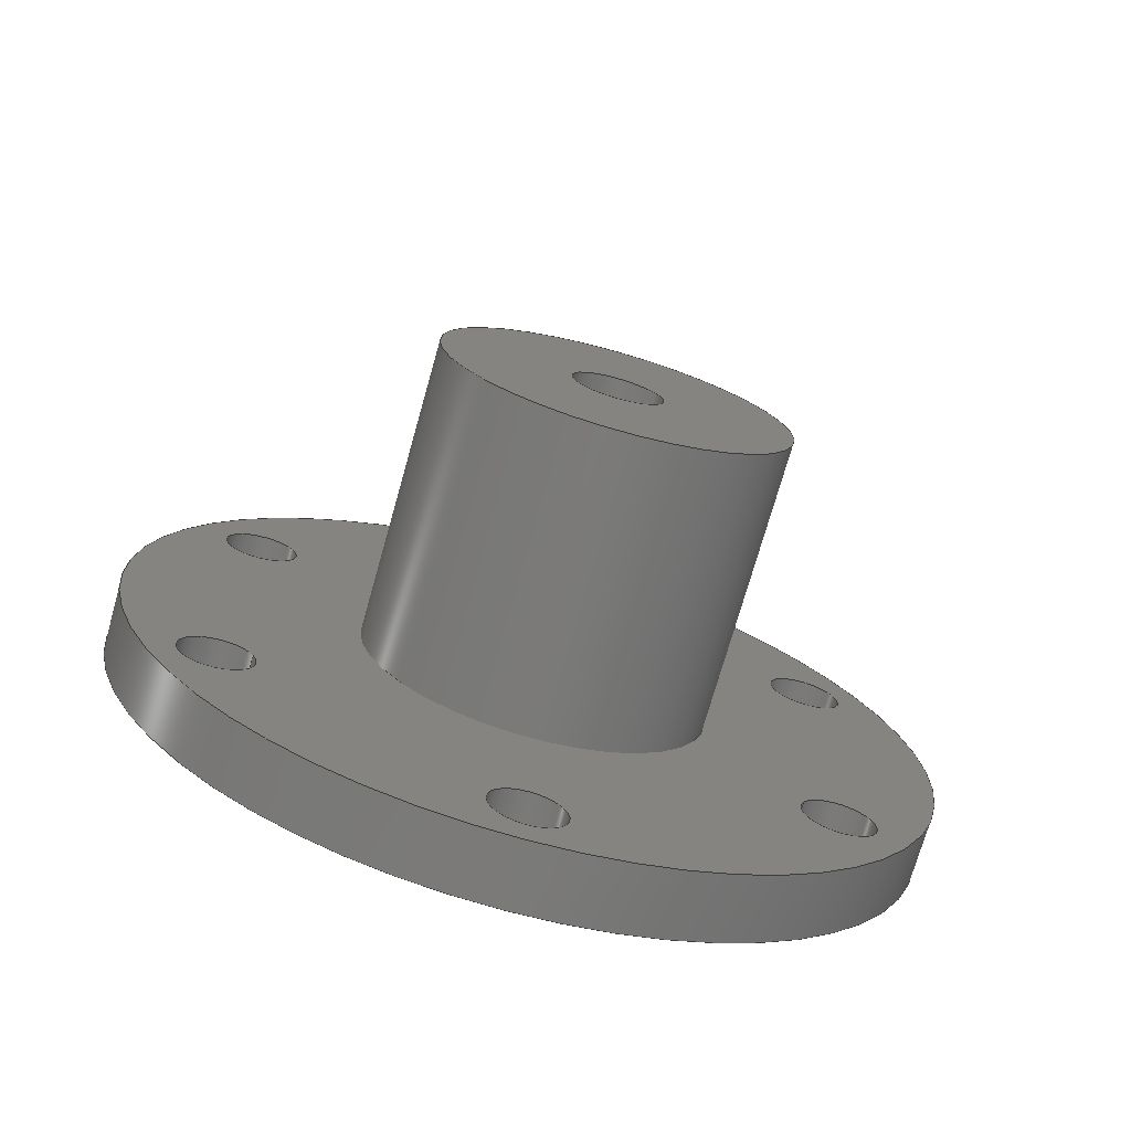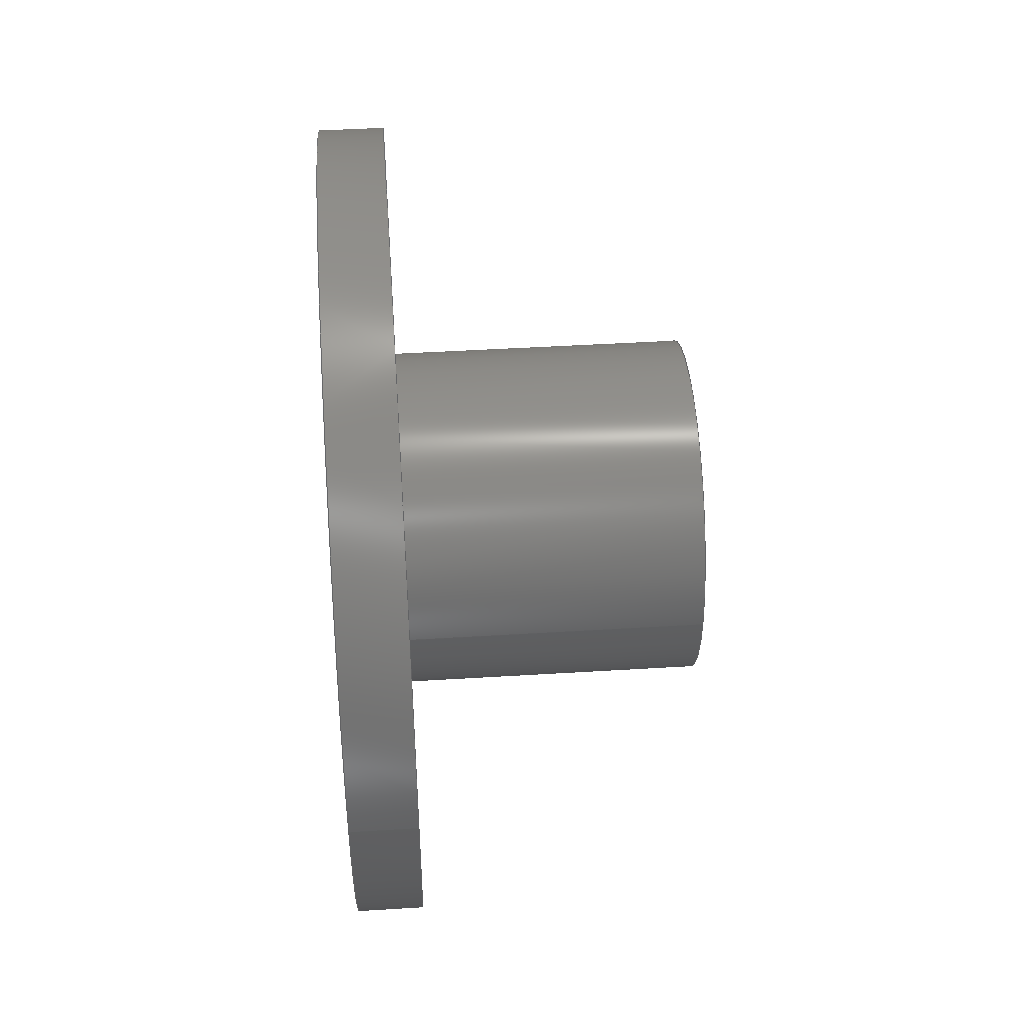
<metadata>
{"format":"step","ext":"stp","renderer":"f3d","projection":"perspective","resolution":1024,"background":"white","views":[{"elev":-73.3,"azim":74.2,"up":"+Z"},{"elev":45.1,"azim":-4.1,"up":"+Y"}]}
</metadata>
<code>
ISO-10303-21;
DATA;
#1 = DESIGN_CONTEXT( '', #24, 'design' );
#2 = APPLICATION_PROTOCOL_DEFINITION( 'INTERNATIONAL STANDARD', 'config_control_design', 1994, #24 );
#3 = PRODUCT_CATEGORY_RELATIONSHIP( 'NONE', 'NONE', #25, #26 );
#4 = DATE_AND_TIME( #27, #28 );
#5 = DATE_TIME_ROLE( 'creation_date' );
#6 = DATE_TIME_ROLE( 'classification_date' );
#7 = PERSON_AND_ORGANIZATION_ROLE( 'creator' );
#8 = PERSON_AND_ORGANIZATION_ROLE( 'design_supplier' );
#9 = PERSON_AND_ORGANIZATION_ROLE( 'classification_officer' );
#10 = PERSON_AND_ORGANIZATION_ROLE( 'design_owner' );
#11 = APPROVAL_PERSON_ORGANIZATION( #29, #30, #31 );
#12 = APPROVAL_DATE_TIME( #4, #30 );
#13 = CC_DESIGN_APPROVAL( #30, ( #32, #33, #34 ) );
#14 = CC_DESIGN_DATE_AND_TIME_ASSIGNMENT( #4, #5, ( #34 ) );
#15 = CC_DESIGN_DATE_AND_TIME_ASSIGNMENT( #4, #6, ( #32 ) );
#16 = CC_DESIGN_PERSON_AND_ORGANIZATION_ASSIGNMENT( #29, #10, ( #35 ) );
#17 = CC_DESIGN_PERSON_AND_ORGANIZATION_ASSIGNMENT( #29, #7, ( #34 ) );
#18 = CC_DESIGN_PERSON_AND_ORGANIZATION_ASSIGNMENT( #29, #7, ( #33 ) );
#19 = CC_DESIGN_PERSON_AND_ORGANIZATION_ASSIGNMENT( #29, #8, ( #33 ) );
#20 = CC_DESIGN_SECURITY_CLASSIFICATION( #32, ( #33 ) );
#21 = CC_DESIGN_PERSON_AND_ORGANIZATION_ASSIGNMENT( #29, #9, ( #32 ) );
#22 = SHAPE_DEFINITION_REPRESENTATION( #36, #37 );
#23 =  ( GEOMETRIC_REPRESENTATION_CONTEXT( 3 )GLOBAL_UNCERTAINTY_ASSIGNED_CONTEXT( ( #38 ) )GLOBAL_UNIT_ASSIGNED_CONTEXT( ( #39, #40, #41 ) )REPRESENTATION_CONTEXT( 'NONE', 'WORKSPACE' ) );
#24 = APPLICATION_CONTEXT( 'CONFIGURATION CONTROLLED 3D DESIGNS OF MECHANICAL PARTS AND ASSEMBLIES' );
#25 = PRODUCT_CATEGORY( 'part', 'NONE' );
#26 = PRODUCT_RELATED_PRODUCT_CATEGORY( 'detail', ' ', ( #35 ) );
#27 = CALENDAR_DATE( 2009, 28, 11 );
#28 = LOCAL_TIME( 13, 2, 12, #42 );
#29 = PERSON_AND_ORGANIZATION( #43, #44 );
#30 = APPROVAL( #45, 'SOLID MODEL' );
#31 = APPROVAL_ROLE( 'APPROVED' );
#32 = SECURITY_CLASSIFICATION( '', '', #46 );
#33 = PRODUCT_DEFINITION_FORMATION_WITH_SPECIFIED_SOURCE( ' ', 'NONE', #35, .NOT_KNOWN. );
#34 = PRODUCT_DEFINITION( 'NONE', 'NONE', #33, #1 );
#35 = PRODUCT( '1', '1', 'PART-1-DESC', ( #47 ) );
#36 = PRODUCT_DEFINITION_SHAPE( 'NONE', 'NONE', #34 );
#37 = ADVANCED_BREP_SHAPE_REPRESENTATION( '1', ( #48, #49 ), #23 );
#38 = UNCERTAINTY_MEASURE_WITH_UNIT( LENGTH_MEASURE( 0.001 ), #39, '', '' );
#39 =  ( CONVERSION_BASED_UNIT( 'MILLIMETRE', #50 )LENGTH_UNIT(  )NAMED_UNIT( #51 ) );
#40 =  ( NAMED_UNIT( #52 )PLANE_ANGLE_UNIT(  )SI_UNIT( $, .RADIAN. ) );
#41 =  ( NAMED_UNIT( #52 )SOLID_ANGLE_UNIT(  )SI_UNIT( $, .STERADIAN. ) );
#42 = COORDINATED_UNIVERSAL_TIME_OFFSET( 5, 0, .BEHIND. );
#43 = PERSON( '', 'UNSPECIFIED', $, $, $, $ );
#44 = ORGANIZATION( 'UNSPECIFIED', 'UNSPECIFIED', 'UNSPECIFIED' );
#45 = APPROVAL_STATUS( 'approved' );
#46 = SECURITY_CLASSIFICATION_LEVEL( 'unclassified' );
#47 = MECHANICAL_CONTEXT( '', #24, 'mechanical' );
#48 = MANIFOLD_SOLID_BREP( '1', #53 );
#49 = AXIS2_PLACEMENT_3D( '', #54, #55, #56 );
#50 = LENGTH_MEASURE_WITH_UNIT( LENGTH_MEASURE( 1 ), #57 );
#51 = DIMENSIONAL_EXPONENTS( 1, 0, 0, 0, 0, 0, 0 );
#52 = DIMENSIONAL_EXPONENTS( 0, 0, 0, 0, 0, 0, 0 );
#53 = CLOSED_SHELL( '', ( #58, #59, #60, #61, #62, #63, #64, #65, #66, #67, #68, #69 ) );
#54 = CARTESIAN_POINT( '', ( 0, 0, 0 ) );
#55 = DIRECTION( '', ( 0, 0, 1 ) );
#56 = DIRECTION( '', ( 1, 0, 0 ) );
#57 =  ( NAMED_UNIT( #51 )LENGTH_UNIT(  )SI_UNIT( .MILLI., .METRE. ) );
#58 = ADVANCED_FACE( '', ( #70, #71, #72, #73, #74, #75, #76, #77 ), #78, .F. );
#59 = ADVANCED_FACE( '', ( #79, #80 ), #81, .F. );
#60 = ADVANCED_FACE( '', ( #82, #83 ), #84, .F. );
#61 = ADVANCED_FACE( '', ( #85, #86 ), #87, .F. );
#62 = ADVANCED_FACE( '', ( #88, #89 ), #90, .F. );
#63 = ADVANCED_FACE( '', ( #91, #92, #93, #94, #95, #96, #97, #98 ), #99, .F. );
#64 = ADVANCED_FACE( '', ( #100, #101 ), #102, .T. );
#65 = ADVANCED_FACE( '', ( #103, #104 ), #105, .T. );
#66 = ADVANCED_FACE( '', ( #106, #107 ), #108, .F. );
#67 = ADVANCED_FACE( '', ( #109, #110 ), #111, .F. );
#68 = ADVANCED_FACE( '', ( #112, #113 ), #114, .F. );
#69 = ADVANCED_FACE( '', ( #115, #116 ), #117, .F. );
#70 = FACE_OUTER_BOUND( '', #118, .T. );
#71 = FACE_BOUND( '', #119, .T. );
#72 = FACE_BOUND( '', #120, .T. );
#73 = FACE_BOUND( '', #121, .T. );
#74 = FACE_BOUND( '', #122, .T. );
#75 = FACE_BOUND( '', #123, .T. );
#76 = FACE_BOUND( '', #124, .T. );
#77 = FACE_BOUND( '', #125, .T. );
#78 = PLANE( '', #126 );
#79 = FACE_OUTER_BOUND( '', #127, .T. );
#80 = FACE_OUTER_BOUND( '', #128, .T. );
#81 = CYLINDRICAL_SURFACE( '', #129, 2.591 );
#82 = FACE_OUTER_BOUND( '', #130, .T. );
#83 = FACE_BOUND( '', #131, .T. );
#84 = PLANE( '', #132 );
#85 = FACE_OUTER_BOUND( '', #133, .T. );
#86 = FACE_OUTER_BOUND( '', #134, .T. );
#87 = CYLINDRICAL_SURFACE( '', #135, 3.175 );
#88 = FACE_OUTER_BOUND( '', #136, .T. );
#89 = FACE_OUTER_BOUND( '', #137, .T. );
#90 = CYLINDRICAL_SURFACE( '', #138, 2.591 );
#91 = FACE_BOUND( '', #139, .T. );
#92 = FACE_BOUND( '', #140, .T. );
#93 = FACE_BOUND( '', #141, .T. );
#94 = FACE_BOUND( '', #142, .T. );
#95 = FACE_BOUND( '', #143, .T. );
#96 = FACE_BOUND( '', #144, .T. );
#97 = FACE_OUTER_BOUND( '', #145, .T. );
#98 = FACE_BOUND( '', #146, .T. );
#99 = PLANE( '', #147 );
#100 = FACE_OUTER_BOUND( '', #148, .T. );
#101 = FACE_OUTER_BOUND( '', #149, .T. );
#102 = CYLINDRICAL_SURFACE( '', #150, 28.57 );
#103 = FACE_OUTER_BOUND( '', #151, .T. );
#104 = FACE_OUTER_BOUND( '', #152, .T. );
#105 = CYLINDRICAL_SURFACE( '', #153, 12.17 );
#106 = FACE_OUTER_BOUND( '', #154, .T. );
#107 = FACE_OUTER_BOUND( '', #155, .T. );
#108 = CYLINDRICAL_SURFACE( '', #156, 2.591 );
#109 = FACE_OUTER_BOUND( '', #157, .T. );
#110 = FACE_OUTER_BOUND( '', #158, .T. );
#111 = CYLINDRICAL_SURFACE( '', #159, 2.591 );
#112 = FACE_OUTER_BOUND( '', #160, .T. );
#113 = FACE_OUTER_BOUND( '', #161, .T. );
#114 = CYLINDRICAL_SURFACE( '', #162, 2.591 );
#115 = FACE_OUTER_BOUND( '', #163, .T. );
#116 = FACE_OUTER_BOUND( '', #164, .T. );
#117 = CYLINDRICAL_SURFACE( '', #165, 2.591 );
#118 = EDGE_LOOP( '', ( #166 ) );
#119 = EDGE_LOOP( '', ( #167 ) );
#120 = EDGE_LOOP( '', ( #168 ) );
#121 = EDGE_LOOP( '', ( #169 ) );
#122 = EDGE_LOOP( '', ( #170 ) );
#123 = EDGE_LOOP( '', ( #171 ) );
#124 = EDGE_LOOP( '', ( #172 ) );
#125 = EDGE_LOOP( '', ( #173 ) );
#126 = AXIS2_PLACEMENT_3D( '', #174, #175, #176 );
#127 = EDGE_LOOP( '', ( #177 ) );
#128 = EDGE_LOOP( '', ( #178 ) );
#129 = AXIS2_PLACEMENT_3D( '', #179, #180, #181 );
#130 = EDGE_LOOP( '', ( #182 ) );
#131 = EDGE_LOOP( '', ( #183 ) );
#132 = AXIS2_PLACEMENT_3D( '', #184, #185, #186 );
#133 = EDGE_LOOP( '', ( #187 ) );
#134 = EDGE_LOOP( '', ( #188 ) );
#135 = AXIS2_PLACEMENT_3D( '', #189, #190, #191 );
#136 = EDGE_LOOP( '', ( #192 ) );
#137 = EDGE_LOOP( '', ( #193 ) );
#138 = AXIS2_PLACEMENT_3D( '', #194, #195, #196 );
#139 = EDGE_LOOP( '', ( #197 ) );
#140 = EDGE_LOOP( '', ( #198 ) );
#141 = EDGE_LOOP( '', ( #199 ) );
#142 = EDGE_LOOP( '', ( #200 ) );
#143 = EDGE_LOOP( '', ( #201 ) );
#144 = EDGE_LOOP( '', ( #202 ) );
#145 = EDGE_LOOP( '', ( #203 ) );
#146 = EDGE_LOOP( '', ( #204 ) );
#147 = AXIS2_PLACEMENT_3D( '', #205, #206, #207 );
#148 = EDGE_LOOP( '', ( #208 ) );
#149 = EDGE_LOOP( '', ( #209 ) );
#150 = AXIS2_PLACEMENT_3D( '', #210, #211, #212 );
#151 = EDGE_LOOP( '', ( #213 ) );
#152 = EDGE_LOOP( '', ( #214 ) );
#153 = AXIS2_PLACEMENT_3D( '', #215, #216, #217 );
#154 = EDGE_LOOP( '', ( #218 ) );
#155 = EDGE_LOOP( '', ( #219 ) );
#156 = AXIS2_PLACEMENT_3D( '', #220, #221, #222 );
#157 = EDGE_LOOP( '', ( #223 ) );
#158 = EDGE_LOOP( '', ( #224 ) );
#159 = AXIS2_PLACEMENT_3D( '', #225, #226, #227 );
#160 = EDGE_LOOP( '', ( #228 ) );
#161 = EDGE_LOOP( '', ( #229 ) );
#162 = AXIS2_PLACEMENT_3D( '', #230, #231, #232 );
#163 = EDGE_LOOP( '', ( #233 ) );
#164 = EDGE_LOOP( '', ( #234 ) );
#165 = AXIS2_PLACEMENT_3D( '', #235, #236, #237 );
#166 = ORIENTED_EDGE( '', *, *, #238, .T. );
#167 = ORIENTED_EDGE( '', *, *, #239, .T. );
#168 = ORIENTED_EDGE( '', *, *, #240, .T. );
#169 = ORIENTED_EDGE( '', *, *, #241, .T. );
#170 = ORIENTED_EDGE( '', *, *, #242, .T. );
#171 = ORIENTED_EDGE( '', *, *, #243, .T. );
#172 = ORIENTED_EDGE( '', *, *, #244, .T. );
#173 = ORIENTED_EDGE( '', *, *, #245, .F. );
#174 = CARTESIAN_POINT( '', ( -17.61, 0, 28.57 ) );
#175 = DIRECTION( '', ( 1, 0, 0 ) );
#176 = DIRECTION( '', ( 0, 0, -1 ) );
#177 = ORIENTED_EDGE( '', *, *, #244, .F. );
#178 = ORIENTED_EDGE( '', *, *, #246, .T. );
#179 = CARTESIAN_POINT( '', ( -97.75, -20.62, 11.91 ) );
#180 = DIRECTION( '', ( -1, 0, 0 ) );
#181 = DIRECTION( '', ( 0, 0.866, -0.5 ) );
#182 = ORIENTED_EDGE( '', *, *, #247, .F. );
#183 = ORIENTED_EDGE( '', *, *, #248, .T. );
#184 = CARTESIAN_POINT( '', ( 7.793, 0, 0 ) );
#185 = DIRECTION( '', ( -1, 0, 0 ) );
#186 = DIRECTION( '', ( 0, 0, 1 ) );
#187 = ORIENTED_EDGE( '', *, *, #245, .T. );
#188 = ORIENTED_EDGE( '', *, *, #248, .F. );
#189 = CARTESIAN_POINT( '', ( -76.93, 0, 3.674e-15 ) );
#190 = DIRECTION( '', ( -1, 0, 0 ) );
#191 = DIRECTION( '', ( 0, 0, -1 ) );
#192 = ORIENTED_EDGE( '', *, *, #239, .F. );
#193 = ORIENTED_EDGE( '', *, *, #249, .T. );
#194 = CARTESIAN_POINT( '', ( -97.75, 0, 23.81 ) );
#195 = DIRECTION( '', ( -1, 0, 0 ) );
#196 = DIRECTION( '', ( 0, 0, -1 ) );
#197 = ORIENTED_EDGE( '', *, *, #246, .F. );
#198 = ORIENTED_EDGE( '', *, *, #250, .F. );
#199 = ORIENTED_EDGE( '', *, *, #251, .F. );
#200 = ORIENTED_EDGE( '', *, *, #252, .F. );
#201 = ORIENTED_EDGE( '', *, *, #253, .F. );
#202 = ORIENTED_EDGE( '', *, *, #249, .F. );
#203 = ORIENTED_EDGE( '', *, *, #254, .F. );
#204 = ORIENTED_EDGE( '', *, *, #255, .T. );
#205 = CARTESIAN_POINT( '', ( -13.04, 0, 12.17 ) );
#206 = DIRECTION( '', ( -1, 0, 0 ) );
#207 = DIRECTION( '', ( 0, 0, 1 ) );
#208 = ORIENTED_EDGE( '', *, *, #238, .F. );
#209 = ORIENTED_EDGE( '', *, *, #254, .T. );
#210 = CARTESIAN_POINT( '', ( -17.61, 0, 0 ) );
#211 = DIRECTION( '', ( 1, 0, 0 ) );
#212 = DIRECTION( '', ( 0, 0, 1 ) );
#213 = ORIENTED_EDGE( '', *, *, #255, .F. );
#214 = ORIENTED_EDGE( '', *, *, #247, .T. );
#215 = CARTESIAN_POINT( '', ( -17.61, 0, 0 ) );
#216 = DIRECTION( '', ( 1, 0, 0 ) );
#217 = DIRECTION( '', ( 0, 0, 1 ) );
#218 = ORIENTED_EDGE( '', *, *, #240, .F. );
#219 = ORIENTED_EDGE( '', *, *, #253, .T. );
#220 = CARTESIAN_POINT( '', ( -97.75, 20.62, 11.91 ) );
#221 = DIRECTION( '', ( -1, 0, 0 ) );
#222 = DIRECTION( '', ( 0, -0.866, -0.5 ) );
#223 = ORIENTED_EDGE( '', *, *, #241, .F. );
#224 = ORIENTED_EDGE( '', *, *, #252, .T. );
#225 = CARTESIAN_POINT( '', ( -97.75, 20.62, -11.91 ) );
#226 = DIRECTION( '', ( -1, 0, 0 ) );
#227 = DIRECTION( '', ( 0, -0.866, 0.5 ) );
#228 = ORIENTED_EDGE( '', *, *, #242, .F. );
#229 = ORIENTED_EDGE( '', *, *, #251, .T. );
#230 = CARTESIAN_POINT( '', ( -97.75, -2.916e-15, -23.81 ) );
#231 = DIRECTION( '', ( -1, 0, 0 ) );
#232 = DIRECTION( '', ( 0, 1.225e-16, 1 ) );
#233 = ORIENTED_EDGE( '', *, *, #243, .F. );
#234 = ORIENTED_EDGE( '', *, *, #250, .T. );
#235 = CARTESIAN_POINT( '', ( -97.75, -20.62, -11.91 ) );
#236 = DIRECTION( '', ( -1, 0, 0 ) );
#237 = DIRECTION( '', ( 0, 0.866, 0.5 ) );
#238 = EDGE_CURVE( '', #256, #256, #257, .T. );
#239 = EDGE_CURVE( '', #258, #258, #259, .T. );
#240 = EDGE_CURVE( '', #260, #260, #261, .T. );
#241 = EDGE_CURVE( '', #262, #262, #263, .T. );
#242 = EDGE_CURVE( '', #264, #264, #265, .T. );
#243 = EDGE_CURVE( '', #266, #266, #267, .T. );
#244 = EDGE_CURVE( '', #268, #268, #269, .T. );
#245 = EDGE_CURVE( '', #270, #270, #271, .F. );
#246 = EDGE_CURVE( '', #272, #272, #273, .T. );
#247 = EDGE_CURVE( '', #274, #274, #275, .T. );
#248 = EDGE_CURVE( '', #276, #276, #277, .T. );
#249 = EDGE_CURVE( '', #278, #278, #279, .T. );
#250 = EDGE_CURVE( '', #280, #280, #281, .T. );
#251 = EDGE_CURVE( '', #282, #282, #283, .T. );
#252 = EDGE_CURVE( '', #284, #284, #285, .T. );
#253 = EDGE_CURVE( '', #286, #286, #287, .T. );
#254 = EDGE_CURVE( '', #288, #288, #289, .T. );
#255 = EDGE_CURVE( '', #290, #290, #291, .T. );
#256 = VERTEX_POINT( '', #292 );
#257 = CIRCLE( '', #293, 28.57 );
#258 = VERTEX_POINT( '', #294 );
#259 = CIRCLE( '', #295, 2.591 );
#260 = VERTEX_POINT( '', #296 );
#261 = CIRCLE( '', #297, 2.591 );
#262 = VERTEX_POINT( '', #298 );
#263 = CIRCLE( '', #299, 2.591 );
#264 = VERTEX_POINT( '', #300 );
#265 = CIRCLE( '', #301, 2.591 );
#266 = VERTEX_POINT( '', #302 );
#267 = CIRCLE( '', #303, 2.591 );
#268 = VERTEX_POINT( '', #304 );
#269 = CIRCLE( '', #305, 2.591 );
#270 = VERTEX_POINT( '', #306 );
#271 = CIRCLE( '', #307, 3.175 );
#272 = VERTEX_POINT( '', #308 );
#273 = CIRCLE( '', #309, 2.591 );
#274 = VERTEX_POINT( '', #310 );
#275 = CIRCLE( '', #311, 12.17 );
#276 = VERTEX_POINT( '', #312 );
#277 = CIRCLE( '', #313, 3.175 );
#278 = VERTEX_POINT( '', #314 );
#279 = CIRCLE( '', #315, 2.591 );
#280 = VERTEX_POINT( '', #316 );
#281 = CIRCLE( '', #317, 2.591 );
#282 = VERTEX_POINT( '', #318 );
#283 = CIRCLE( '', #319, 2.591 );
#284 = VERTEX_POINT( '', #320 );
#285 = CIRCLE( '', #321, 2.591 );
#286 = VERTEX_POINT( '', #322 );
#287 = CIRCLE( '', #323, 2.591 );
#288 = VERTEX_POINT( '', #324 );
#289 = CIRCLE( '', #325, 28.57 );
#290 = VERTEX_POINT( '', #326 );
#291 = CIRCLE( '', #327, 12.17 );
#292 = CARTESIAN_POINT( '', ( -17.61, 0, 28.57 ) );
#293 = AXIS2_PLACEMENT_3D( '', #328, #329, #330 );
#294 = CARTESIAN_POINT( '', ( -17.61, 0, 21.22 ) );
#295 = AXIS2_PLACEMENT_3D( '', #331, #332, #333 );
#296 = CARTESIAN_POINT( '', ( -17.61, 18.38, 10.61 ) );
#297 = AXIS2_PLACEMENT_3D( '', #334, #335, #336 );
#298 = CARTESIAN_POINT( '', ( -17.61, 18.38, -10.61 ) );
#299 = AXIS2_PLACEMENT_3D( '', #337, #338, #339 );
#300 = CARTESIAN_POINT( '', ( -17.61, -2.599e-15, -21.22 ) );
#301 = AXIS2_PLACEMENT_3D( '', #340, #341, #342 );
#302 = CARTESIAN_POINT( '', ( -17.61, -18.38, -10.61 ) );
#303 = AXIS2_PLACEMENT_3D( '', #343, #344, #345 );
#304 = CARTESIAN_POINT( '', ( -17.61, -18.38, 10.61 ) );
#305 = AXIS2_PLACEMENT_3D( '', #346, #347, #348 );
#306 = CARTESIAN_POINT( '', ( -17.61, 0, -3.175 ) );
#307 = AXIS2_PLACEMENT_3D( '', #349, #350, #351 );
#308 = CARTESIAN_POINT( '', ( -13.04, -19.33, 14.15 ) );
#309 = AXIS2_PLACEMENT_3D( '', #352, #353, #354 );
#310 = CARTESIAN_POINT( '', ( 7.793, 0, 12.17 ) );
#311 = AXIS2_PLACEMENT_3D( '', #355, #356, #357 );
#312 = CARTESIAN_POINT( '', ( 7.793, 0, -3.175 ) );
#313 = AXIS2_PLACEMENT_3D( '', #358, #359, #360 );
#314 = CARTESIAN_POINT( '', ( -13.04, 2.591, 23.81 ) );
#315 = AXIS2_PLACEMENT_3D( '', #361, #362, #363 );
#316 = CARTESIAN_POINT( '', ( -13.04, -21.92, -9.663 ) );
#317 = AXIS2_PLACEMENT_3D( '', #364, #365, #366 );
#318 = CARTESIAN_POINT( '', ( -13.04, -2.591, -23.81 ) );
#319 = AXIS2_PLACEMENT_3D( '', #367, #368, #369 );
#320 = CARTESIAN_POINT( '', ( -13.04, 19.33, -14.15 ) );
#321 = AXIS2_PLACEMENT_3D( '', #370, #371, #372 );
#322 = CARTESIAN_POINT( '', ( -13.04, 21.92, 9.663 ) );
#323 = AXIS2_PLACEMENT_3D( '', #373, #374, #375 );
#324 = CARTESIAN_POINT( '', ( -13.04, 0, 28.57 ) );
#325 = AXIS2_PLACEMENT_3D( '', #376, #377, #378 );
#326 = CARTESIAN_POINT( '', ( -13.04, 0, 12.17 ) );
#327 = AXIS2_PLACEMENT_3D( '', #379, #380, #381 );
#328 = CARTESIAN_POINT( '', ( -17.61, 0, 0 ) );
#329 = DIRECTION( '', ( -1, 0, 0 ) );
#330 = DIRECTION( '', ( 0, 0, 1 ) );
#331 = CARTESIAN_POINT( '', ( -17.61, 0, 23.81 ) );
#332 = DIRECTION( '', ( 1, 0, 0 ) );
#333 = DIRECTION( '', ( 0, 0, -1 ) );
#334 = CARTESIAN_POINT( '', ( -17.61, 20.62, 11.91 ) );
#335 = DIRECTION( '', ( 1, 0, 0 ) );
#336 = DIRECTION( '', ( 0, -0.866, -0.5 ) );
#337 = CARTESIAN_POINT( '', ( -17.61, 20.62, -11.91 ) );
#338 = DIRECTION( '', ( 1, 0, 0 ) );
#339 = DIRECTION( '', ( 0, -0.866, 0.5 ) );
#340 = CARTESIAN_POINT( '', ( -17.61, -2.916e-15, -23.81 ) );
#341 = DIRECTION( '', ( 1, 0, 0 ) );
#342 = DIRECTION( '', ( 0, 1.225e-16, 1 ) );
#343 = CARTESIAN_POINT( '', ( -17.61, -20.62, -11.91 ) );
#344 = DIRECTION( '', ( 1, 0, 0 ) );
#345 = DIRECTION( '', ( 0, 0.866, 0.5 ) );
#346 = CARTESIAN_POINT( '', ( -17.61, -20.62, 11.91 ) );
#347 = DIRECTION( '', ( 1, 0, 0 ) );
#348 = DIRECTION( '', ( 0, 0.866, -0.5 ) );
#349 = CARTESIAN_POINT( '', ( -17.61, 0, 3.674e-15 ) );
#350 = DIRECTION( '', ( 1, 0, 0 ) );
#351 = DIRECTION( '', ( 0, 0, -1 ) );
#352 = CARTESIAN_POINT( '', ( -13.04, -20.62, 11.91 ) );
#353 = DIRECTION( '', ( 1, 0, 0 ) );
#354 = DIRECTION( '', ( 0, 0.5, 0.866 ) );
#355 = CARTESIAN_POINT( '', ( 7.793, 0, 0 ) );
#356 = DIRECTION( '', ( -1, 0, 0 ) );
#357 = DIRECTION( '', ( 0, 0, 1 ) );
#358 = CARTESIAN_POINT( '', ( 7.793, 0, 3.674e-15 ) );
#359 = DIRECTION( '', ( -1, 0, 0 ) );
#360 = DIRECTION( '', ( 0, 0, -1 ) );
#361 = CARTESIAN_POINT( '', ( -13.04, 0, 23.81 ) );
#362 = DIRECTION( '', ( 1, 0, 0 ) );
#363 = DIRECTION( '', ( 0, 1, 0 ) );
#364 = CARTESIAN_POINT( '', ( -13.04, -20.62, -11.91 ) );
#365 = DIRECTION( '', ( 1, 0, 0 ) );
#366 = DIRECTION( '', ( 0, -0.5, 0.866 ) );
#367 = CARTESIAN_POINT( '', ( -13.04, -2.916e-15, -23.81 ) );
#368 = DIRECTION( '', ( 1, 0, 0 ) );
#369 = DIRECTION( '', ( 0, -1, 1.225e-16 ) );
#370 = CARTESIAN_POINT( '', ( -13.04, 20.62, -11.91 ) );
#371 = DIRECTION( '', ( 1, 0, 0 ) );
#372 = DIRECTION( '', ( 0, -0.5, -0.866 ) );
#373 = CARTESIAN_POINT( '', ( -13.04, 20.62, 11.91 ) );
#374 = DIRECTION( '', ( 1, 0, 0 ) );
#375 = DIRECTION( '', ( 0, 0.5, -0.866 ) );
#376 = CARTESIAN_POINT( '', ( -13.04, 0, 0 ) );
#377 = DIRECTION( '', ( -1, 0, 0 ) );
#378 = DIRECTION( '', ( 0, 0, 1 ) );
#379 = CARTESIAN_POINT( '', ( -13.04, 0, 0 ) );
#380 = DIRECTION( '', ( -1, 0, 0 ) );
#381 = DIRECTION( '', ( 0, 0, 1 ) );
ENDSEC;
END-ISO-10303-21;

</code>
